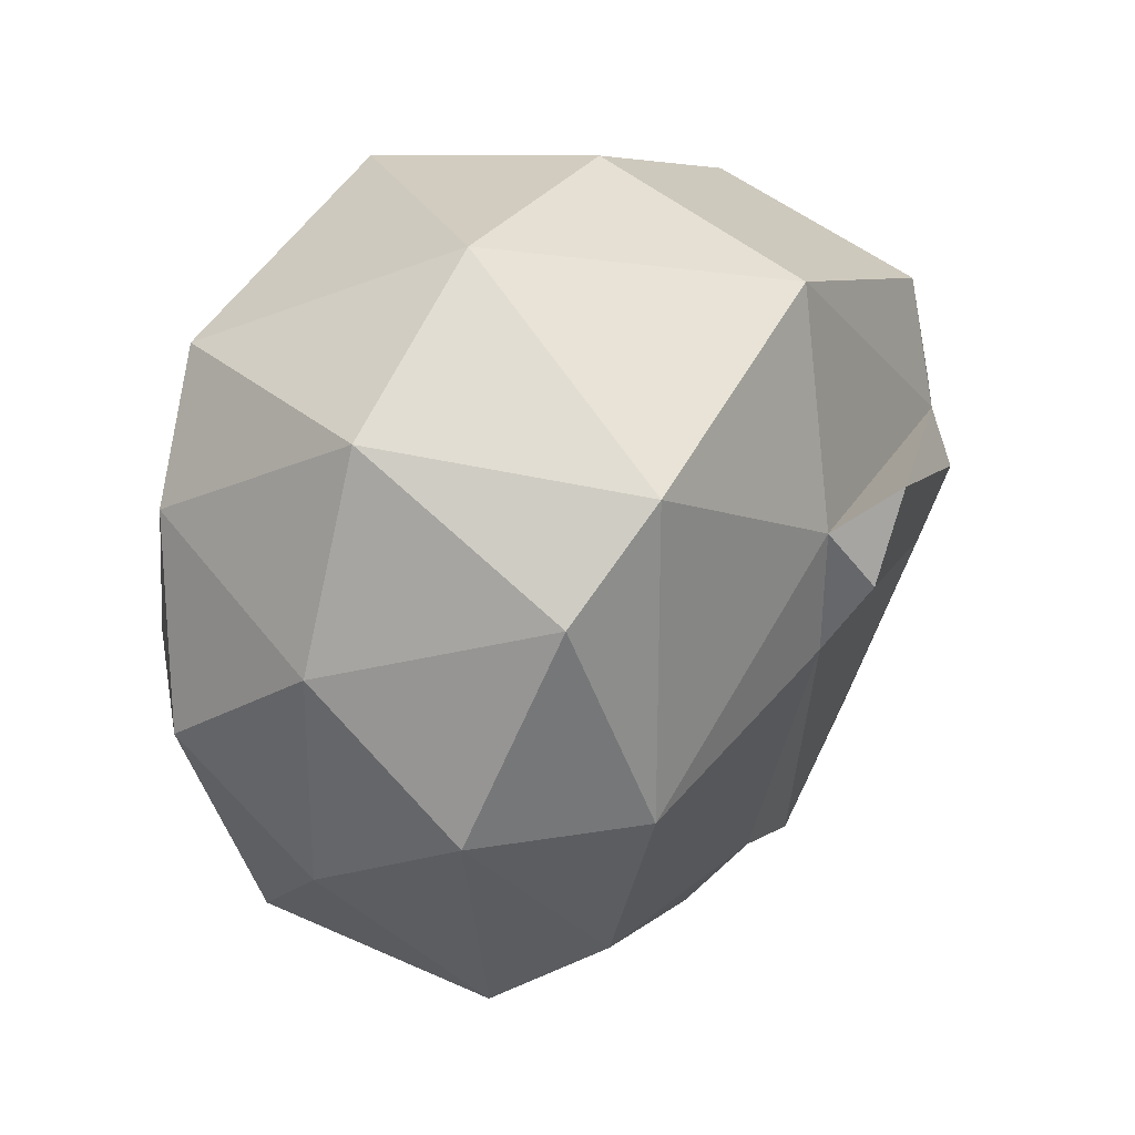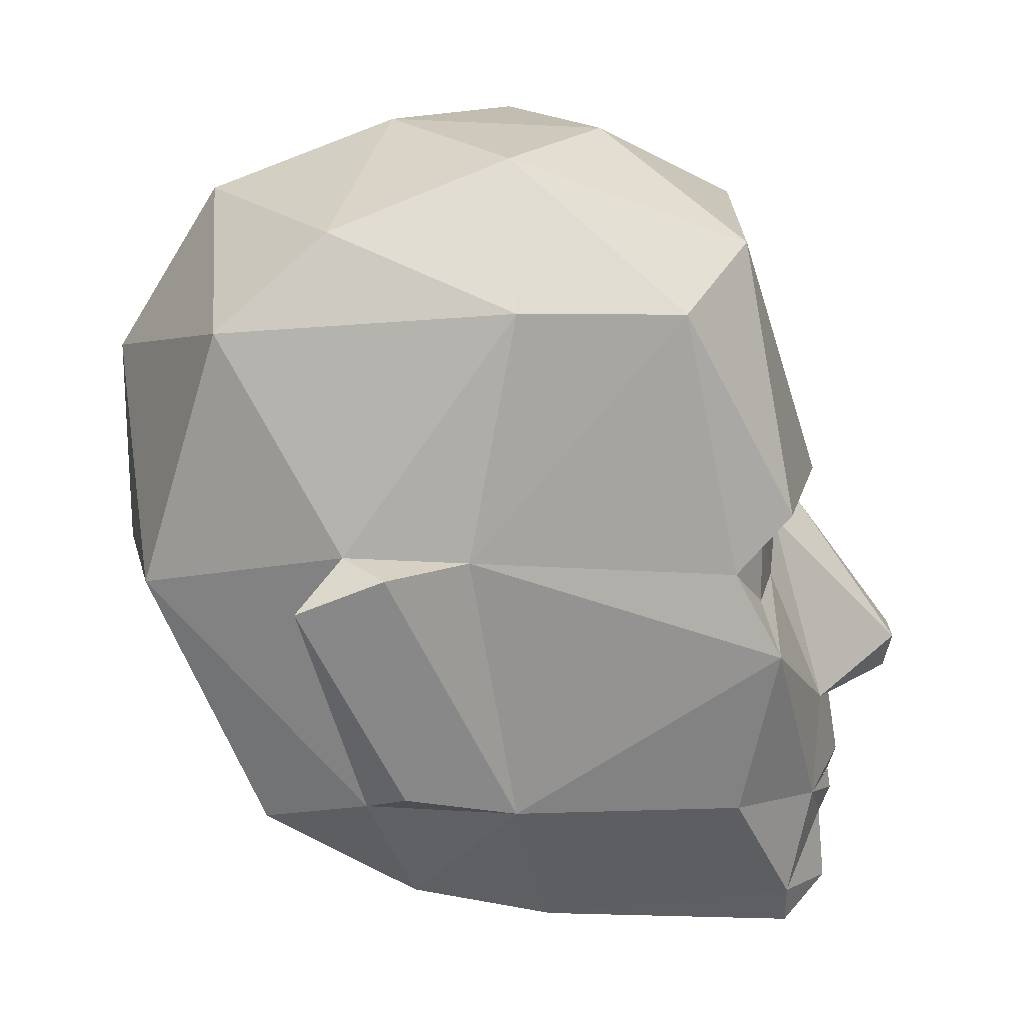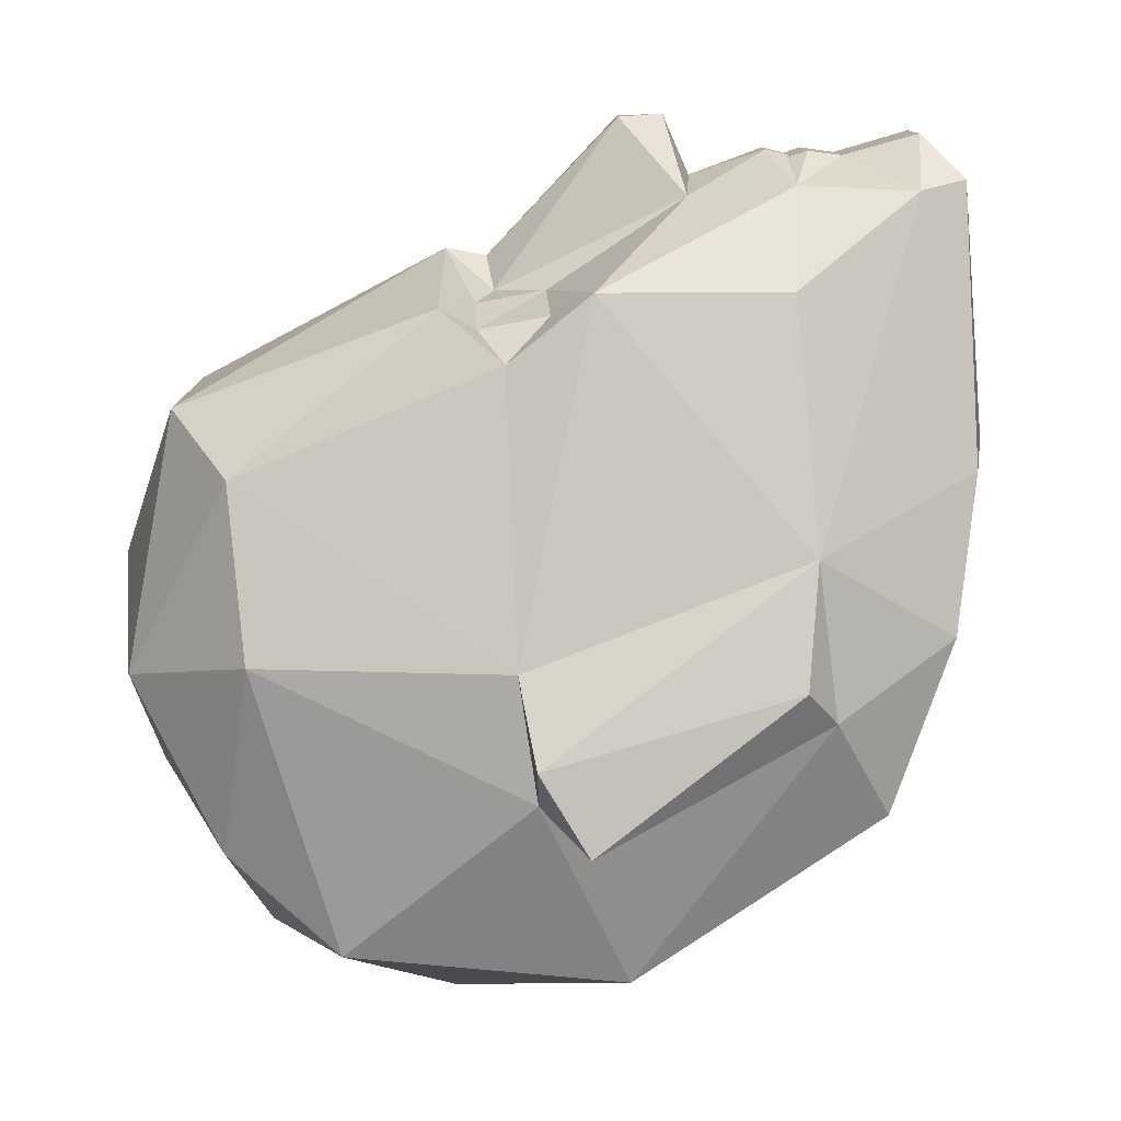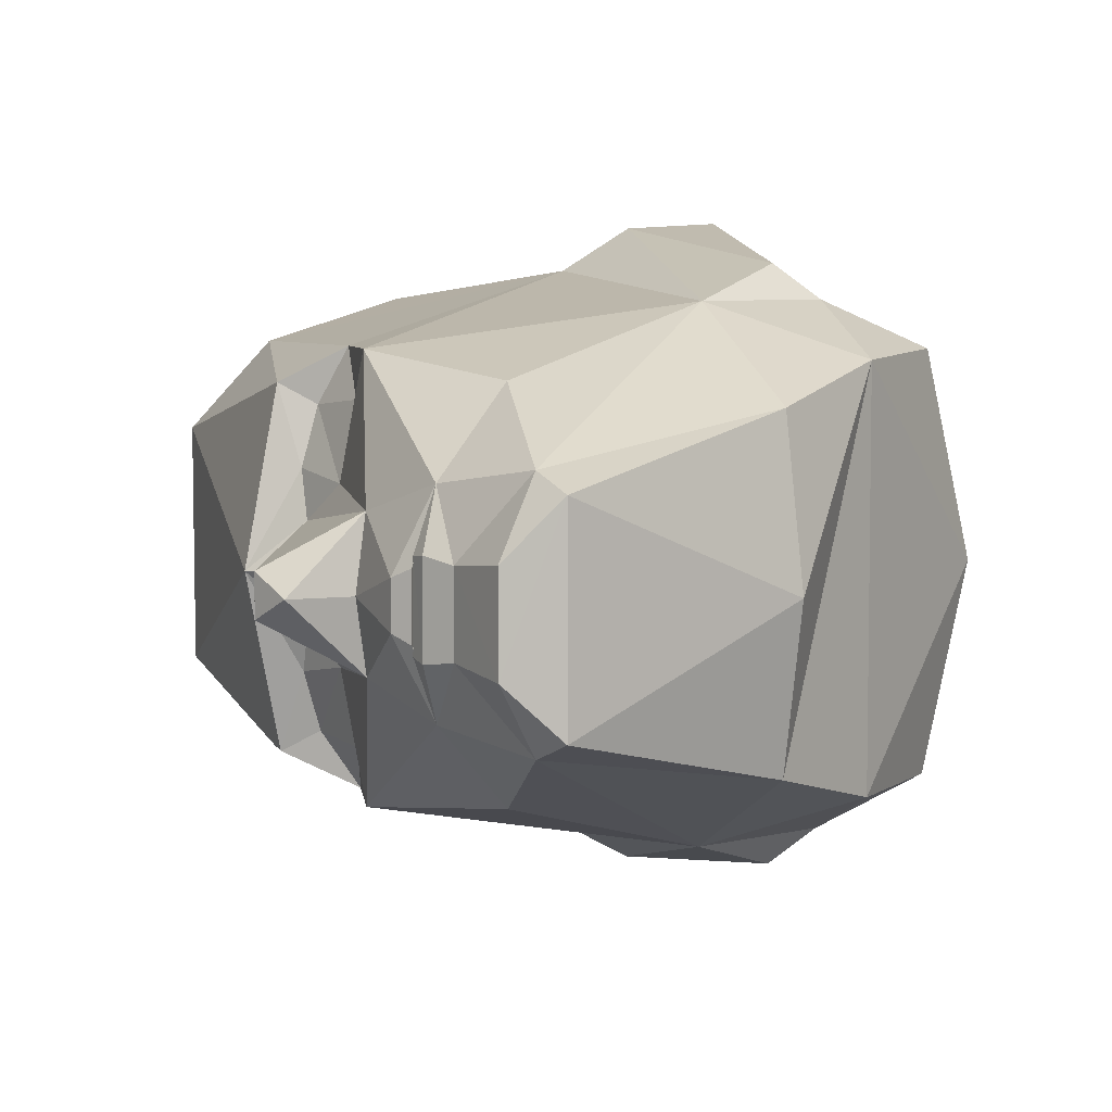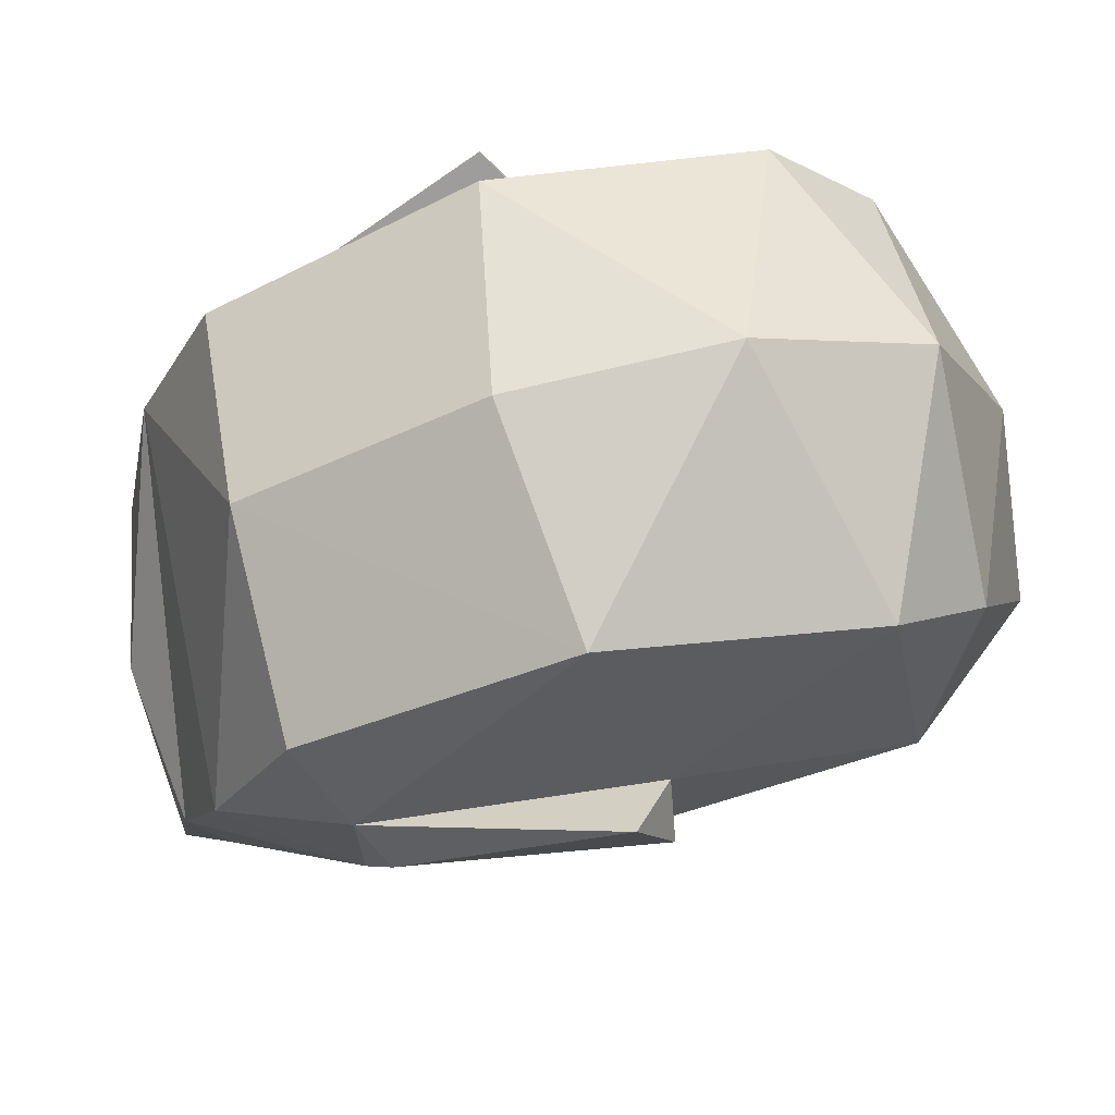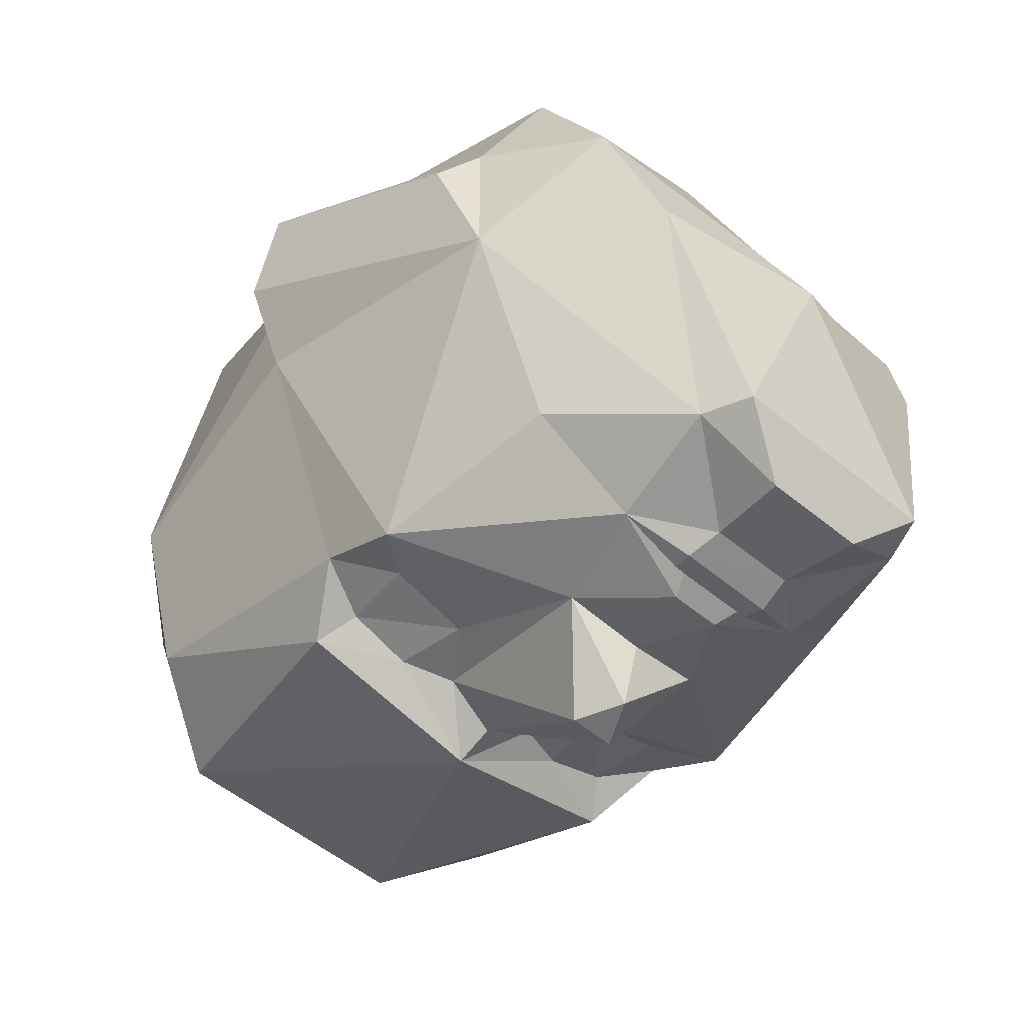
<metadata>
{"format":"obj","ext":"obj","renderer":"f3d","projection":"perspective","resolution":1024,"background":"white","views":[{"elev":36.4,"azim":120.6,"up":"+Z"},{"elev":-70.7,"azim":86.0,"up":"+Y"},{"elev":-79.1,"azim":-173.1,"up":"+Y"},{"elev":5.6,"azim":-129.3,"up":"+Y"},{"elev":69.5,"azim":-12.1,"up":"+Z"},{"elev":-52.4,"azim":-131.9,"up":"+Z"}]}
</metadata>
<code>
o HUM_HEAD_FLEX
v 0.04683 0.01256 -0.1167
v 0.1763 -0.063 0.05777
v 0.1763 0.06251 0.05777
v 0.1316 -0.04852 -0.1019
v 0.204 0.03334 -0.08331
v 0.004305 -0.0137 -0.1287
v 0.03396 -0.05699 0.03899
v 0.0387 -1.8e-05 -0.07621
v 0.03838 -0.02808 -0.1201
v 0.05226 0.07929 -0.000443
v 0.2237 -0.03975 -0.01695
v 0.1095 0.09113 0.03139
v 0.1212 0.07742 0.0202
v 0.04094 0.01256 -0.1169
v 0.04469 0.03151 -0.09257
v 0.02308 0.01256 -0.1171
v 0.04094 -0.01321 -0.1169
v 0.04469 -0.03216 -0.09257
v 0.02308 -0.01321 -0.1171
v 0.2038 -0.03252 -0.08326
v 0.02895 -0.03216 -0.09004
v 0.02895 0.03151 -0.09004
v 0.04683 -0.01321 -0.1167
v 0.04604 0.03151 -0.09464
v 0.03197 0.01256 -0.1208
v 0.04604 -0.03216 -0.09464
v 0.03197 -0.01321 -0.1208
v 0.0308 0.03151 -0.09587
v 0.0308 -0.03216 -0.09587
v 0.03396 0.05699 0.03899
v -0.004601 0.02765 -0.1164
v 0.03839 0.02802 -0.12
v 0.2017 -0 0.06537
v 0.2237 0.03975 -0.01695
v 0.1042 -0.06 0.07448
v 0.1095 -0.09113 0.03139
v 0.1042 0.06 0.07448
v 0.1537 -0 0.0907
v 0.02257 -9.5e-05 -0.1146
v 0.1316 0.04852 -0.1019
v 0.06933 0 -0.1413
v 0.001673 -0.04457 -0.04434
v 0.04367 -0.03256 -0.09322
v 0.0384 -0.008951 -0.1271
v 0.05226 -0.07929 -0.000444
v 0.1212 -0.07742 0.0202
v 0.04528 0.06995 0.0103
v 0.06596 -0.02 -0.1203
v 0.1199 -0 -0.11
v 0.06597 0.02 -0.1203
v 0.2248 -0 0.01601
v -0.005826 0 -0.04532
v 0.1165 -0.05789 -0.08694
v 0.1889 -0.05793 -0.0667
v 0.04368 0.03252 -0.09321
v 0.02271 -5.7e-05 -0.08666
v 0.02957 0.02964 -0.09973
v 0.02957 -0.02968 -0.09974
v 0.1889 0.05813 -0.0667
v 0.032 -0 0.05386
v 0.0384 0.008915 -0.127
v -0.004614 -0.02748 -0.1164
v 0.09268 -0.0576 -0.1019
v 0.004449 0.01235 -0.1286
v 0.1159 0.05805 -0.09015
v 0.04528 -0.06995 0.0103
v 0.08112 -0.005908 -0.142
v 0.08107 0.005858 -0.142
v 0.2263 -0 -0.04239
v 0.09528 -0 0.08657
v 0.1891 0.06998 -0.02168
v 0.1891 -0.06998 -0.02133
v 0.09268 0.05778 -0.1019
v 0.2027 0.05432 0.03642
v 0.0456 -0.06955 -0.03143
v 0.04558 0.06955 -0.03126
v 0.01229 0.05505 -0.004529
v 0.03853 0.01169 -0.1266
v 0.1186 -0.01327 -0.1017
v 0.1303 -0 -0.1132
v 0.1186 0.01327 -0.1017
v 0.1221 0.07772 -0.01348
v 0.12 0.0897 0.008469
v 0.1221 -0.07775 -0.01348
v 0.12 -0.0897 0.008469
v 0.2036 -0.05428 0.02985
v 0.01229 -0.05505 -0.004529
v 0.06424 -1e-06 -0.1246
v 0.03327 0.02074 -0.1197
v 0.02467 -0.01162 -0.1254
v 0.02467 0.0105 -0.1254
v 0.04598 0.02971 -0.0967
v 0.04598 -0.02976 -0.09671
v 0.03868 -0.01162 -0.1266
v 0.1048 -0.02344 -0.1011
v 0.04301 -0.05145 -0.09559
v 0.1231 -0.04276 -0.09495
v 0.1044 0.02356 -0.1012
v 0.1231 0.04285 -0.09495
v 0.03326 -0.02077 -0.1197
v 0.04384 0.006435 -0.1291
v 0.1042 -0.04462 -0.09629
v 0.04383 -0.006484 -0.1291
v 0.03345 -0.01279 -0.1277
v 0.007867 -0.03263 -0.1153
v 0.03337 0.01226 -0.1277
v 0.04301 0.05094 -0.09559
v 0.007874 0.03246 -0.1153
v 0.1038 0.04469 -0.09635
v 0.001673 0.04457 -0.04434
v 0.1232 -0.02654 -0.1001
v 0.1232 0.02656 -0.1001
f 15 14 16
f 14 15 16
f 19 16 14
f 14 17 19
f 19 17 18
f 17 19 18
f 18 21 19
f 21 18 19
f 16 22 15
f 22 16 15
f 27 25 1
f 24 1 25
f 1 24 25
f 1 23 27
f 27 23 26
f 23 27 26
f 25 28 24
f 28 25 24
f 26 29 27
f 29 26 27
f 1 23 8
f 56 39 57
f 61 23 1
f 8 23 93
f 1 8 92
f 61 1 92
f 89 39 100
f 39 56 58
f 23 44 93
f 39 58 100
f 93 44 9
f 61 92 32
f 57 39 89
f 8 43 56
f 55 8 56
f 56 57 55
f 32 55 57
f 43 58 56
f 9 58 43
f 61 44 23
f 32 57 89
f 92 8 55
f 32 92 55
f 9 43 93
f 93 43 8
f 58 9 100
f 60 87 7
f 20 80 5
f 4 80 20
f 96 75 105
f 108 76 107
f 86 51 33
f 108 107 32
f 73 50 32
f 35 60 7
f 7 87 66
f 105 9 96
f 90 106 104
f 70 37 60
f 13 3 71
f 51 86 11
f 54 84 53
f 73 76 82
f 37 13 47
f 47 13 12
f 10 12 83
f 20 5 69
f 11 86 72
f 30 37 47
f 76 108 110
f 110 31 52
f 91 6 64
f 51 74 33
f 3 38 33
f 74 34 71
f 69 5 34
f 70 60 35
f 2 46 72
f 35 7 66
f 35 46 2
f 37 38 3
f 37 3 13
f 38 35 2
f 38 2 33
f 80 40 5
f 59 65 82
f 32 50 101
f 98 50 73
f 105 75 42
f 52 31 62
f 88 101 50
f 75 63 84
f 66 87 75
f 46 35 66
f 36 45 85
f 77 47 76
f 47 12 10
f 48 63 9
f 48 9 103
f 95 63 48
f 67 79 48
f 68 50 81
f 41 88 50
f 74 51 34
f 51 69 34
f 42 77 52
f 62 42 52
f 53 4 54
f 4 97 111
f 54 20 11
f 20 54 4
f 5 59 34
f 59 5 40
f 60 37 30
f 60 77 87
f 88 103 101
f 31 6 62
f 90 9 105
f 95 102 63
f 63 53 84
f 64 6 31
f 64 108 91
f 40 65 59
f 99 40 112
f 46 66 36
f 36 66 45
f 68 49 67
f 41 67 48
f 41 68 67
f 50 68 41
f 69 11 20
f 11 69 51
f 37 70 38
f 70 35 38
f 59 71 34
f 59 82 71
f 72 54 11
f 54 72 84
f 82 65 73
f 109 98 73
f 33 74 3
f 3 74 71
f 45 75 85
f 75 45 66
f 10 76 47
f 10 83 76
f 77 30 47
f 77 60 30
f 94 78 89
f 91 108 32
f 49 79 67
f 111 80 4
f 49 80 79
f 80 112 40
f 80 49 81
f 68 81 49
f 13 71 82
f 83 12 13
f 82 83 13
f 76 83 82
f 72 46 84
f 36 85 46
f 85 84 46
f 85 75 84
f 86 33 2
f 2 72 86
f 87 42 75
f 87 77 42
f 41 48 88
f 48 103 88
f 89 78 32
f 6 91 90
f 105 6 90
f 106 91 32
f 90 91 106
f 94 89 100
f 9 90 104
f 79 95 48
f 111 97 95
f 96 9 63
f 75 96 63
f 95 97 102
f 4 53 97
f 98 81 50
f 112 98 99
f 65 40 99
f 99 98 109
f 94 100 9
f 101 103 61
f 101 61 32
f 63 102 53
f 97 53 102
f 103 44 61
f 44 103 9
f 9 104 94
f 78 94 104
f 105 62 6
f 105 42 62
f 78 104 106
f 78 106 32
f 32 107 73
f 76 73 107
f 110 108 31
f 31 108 64
f 109 73 65
f 65 99 109
f 110 77 76
f 52 77 110
f 111 79 80
f 79 111 95
f 81 112 80
f 112 81 98

</code>
